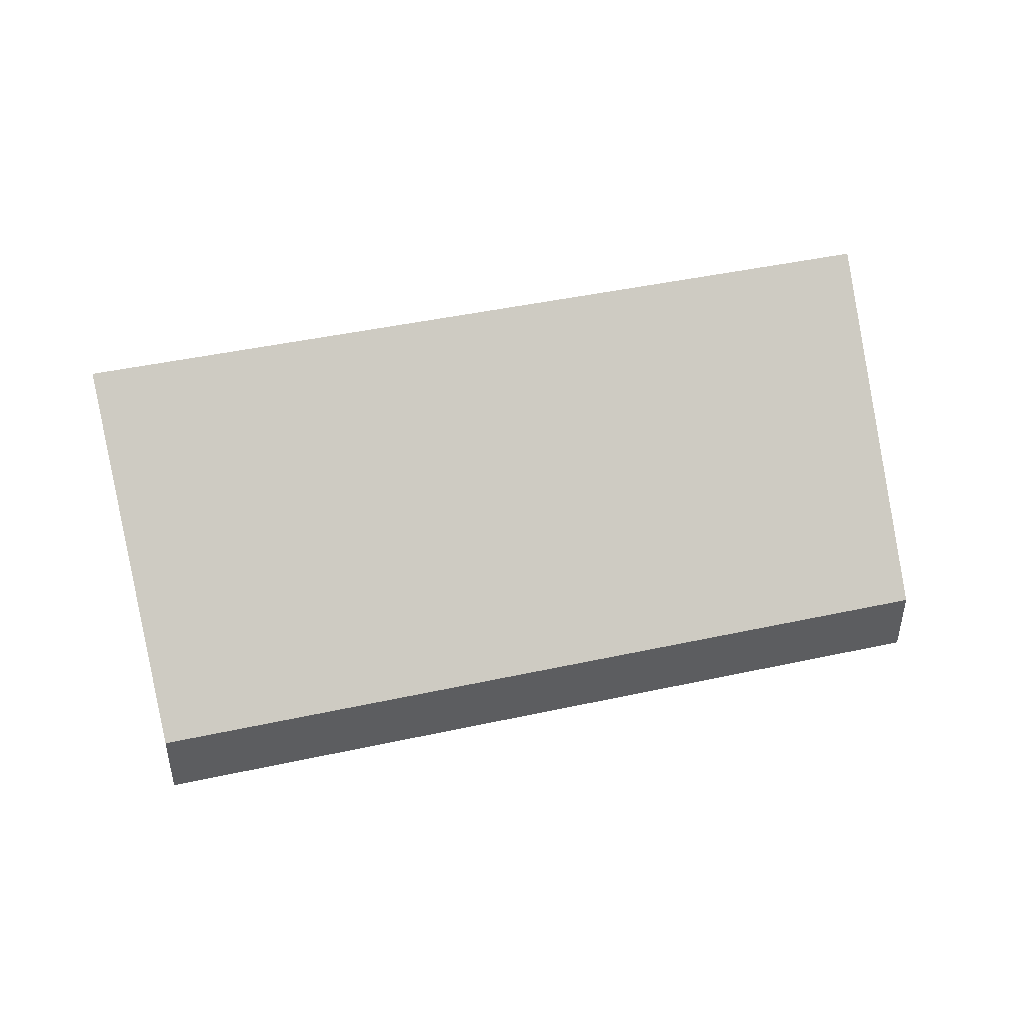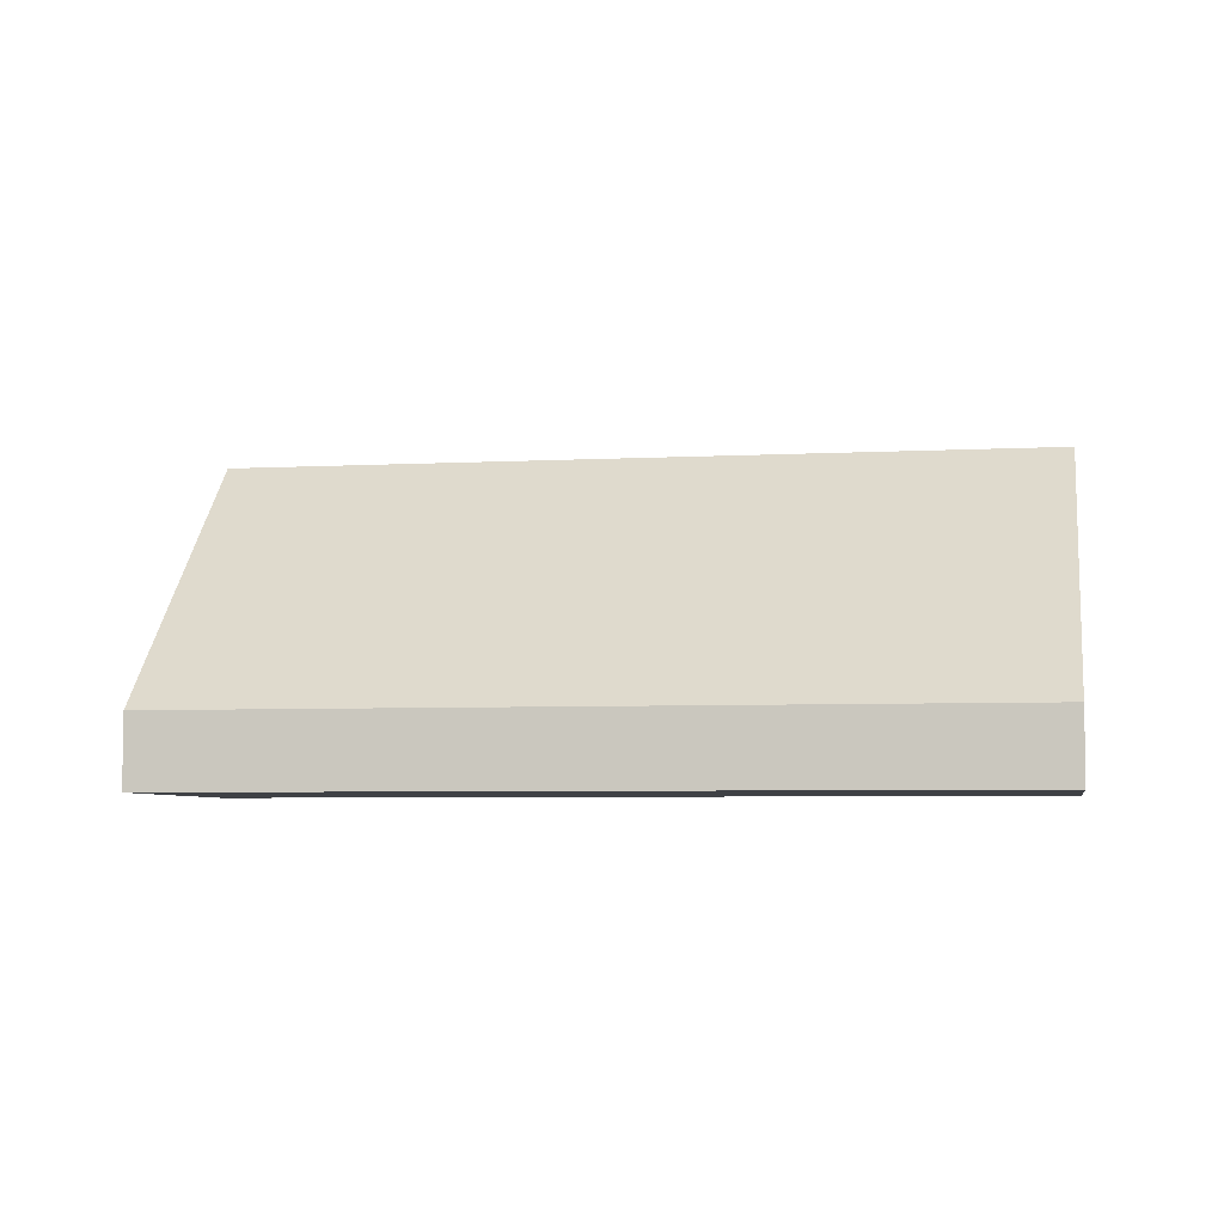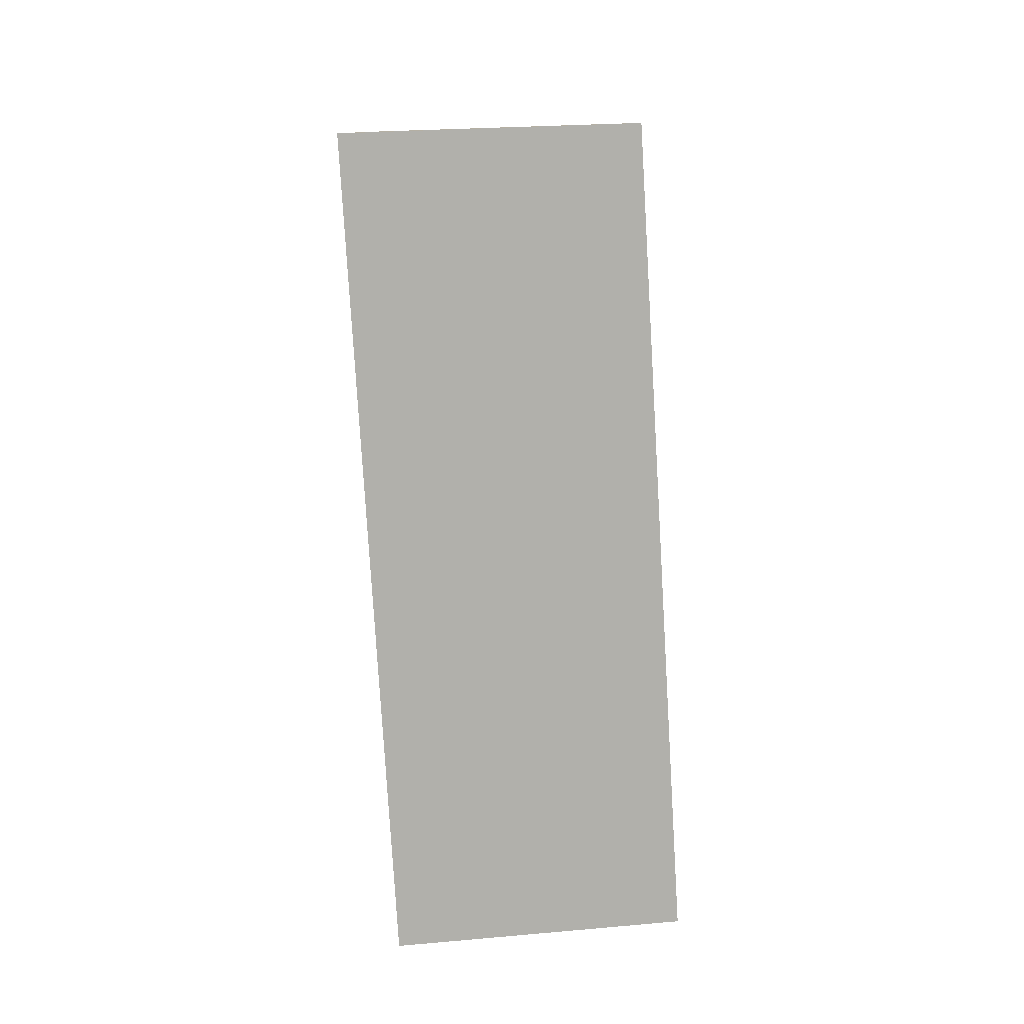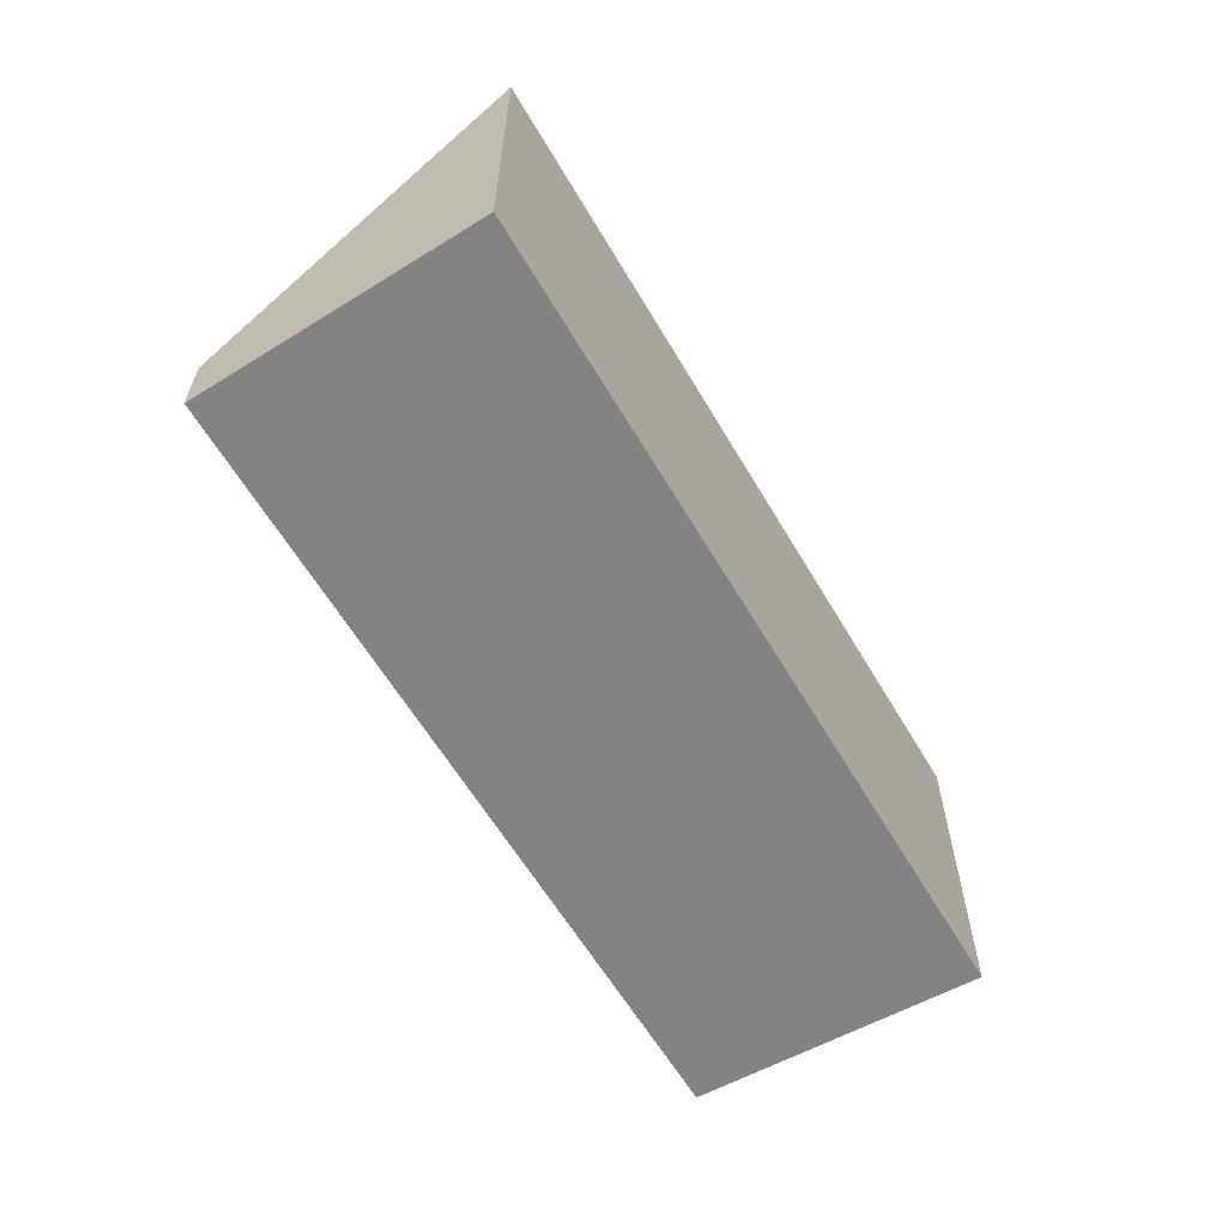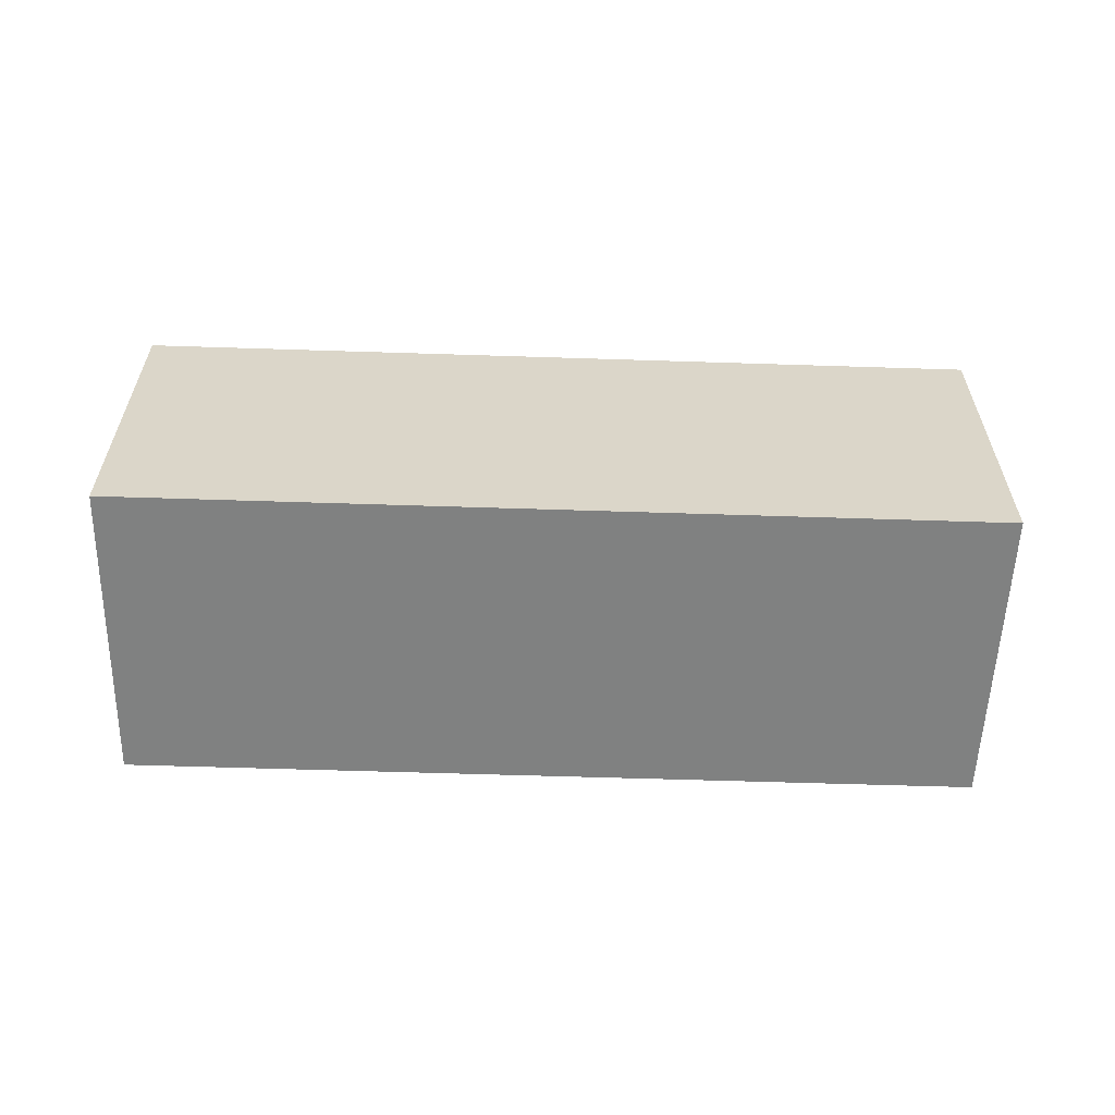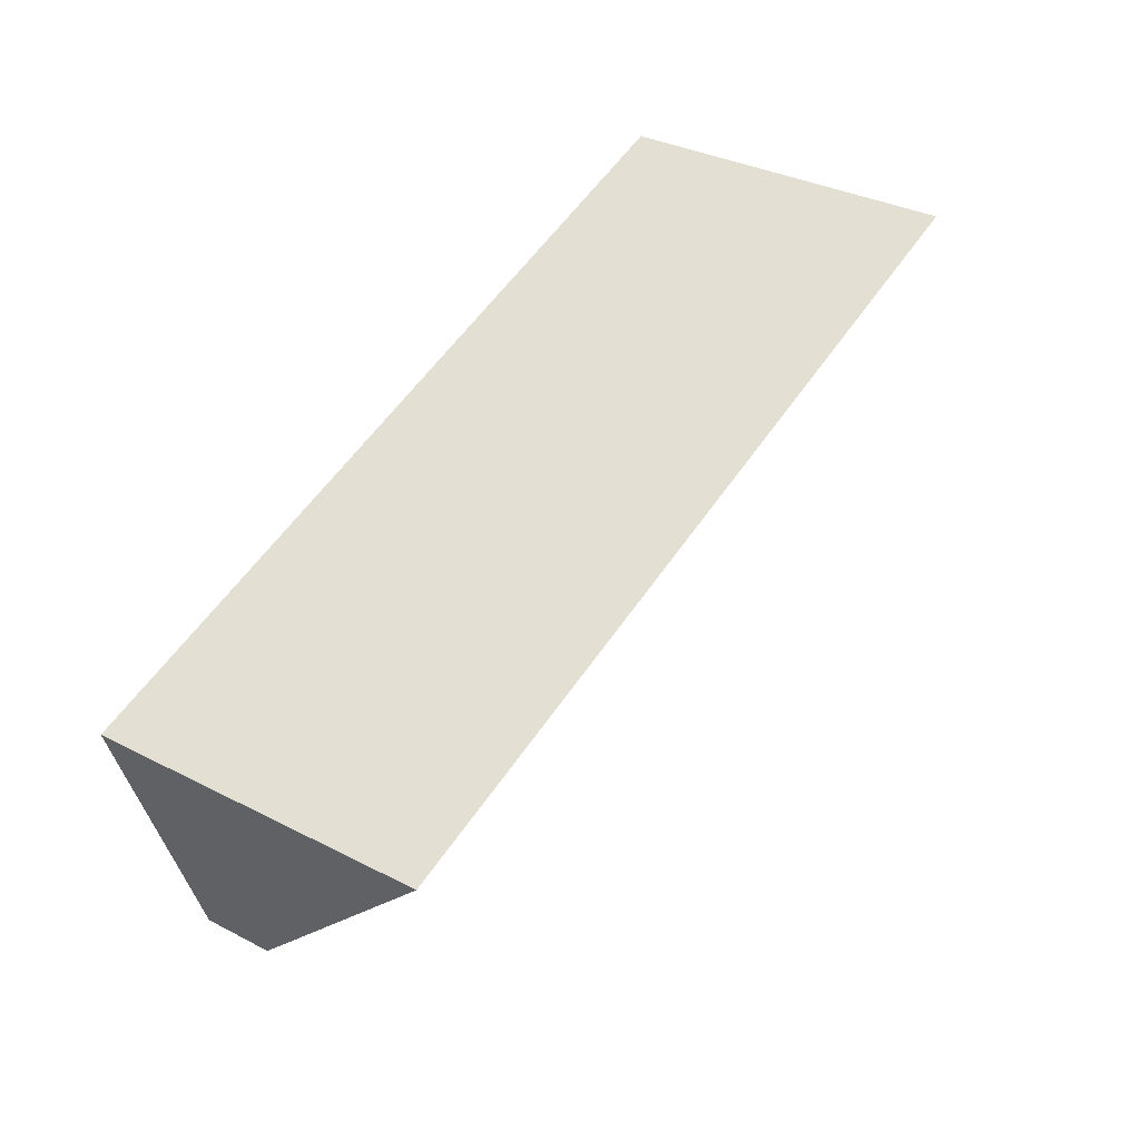
<metadata>
{"format":"obj","ext":"obj","renderer":"f3d","projection":"perspective","resolution":1024,"background":"white","views":[{"elev":44.9,"azim":-176.8,"up":"+Y"},{"elev":-5.6,"azim":-153.7,"up":"+Y"},{"elev":-78.5,"azim":110.8,"up":"+Y"},{"elev":-61.0,"azim":-42.2,"up":"+Y"},{"elev":-60.3,"azim":15.5,"up":"+Y"},{"elev":33.8,"azim":125.0,"up":"+Z"}]}
</metadata>
<code>
v  0 1.392 8.524e-17
v  17.16 6.481 0.628
v  15.31 1.395 -4.792
v  1.521 6.481 5.528
v  15.31 2.934e-16 -4.792
v  0 0 0
v  1.521 -3.385e-16 5.528
v  17.16 -3.845e-17 0.628
g defaultobject
f 1 2 3
f 2 1 4
f 5 1 3
f 1 5 6
f 1 7 4
f 7 1 6
f 7 2 4
f 2 7 8
f 8 3 2
f 3 8 5
f 5 7 6
f 7 5 8

</code>
